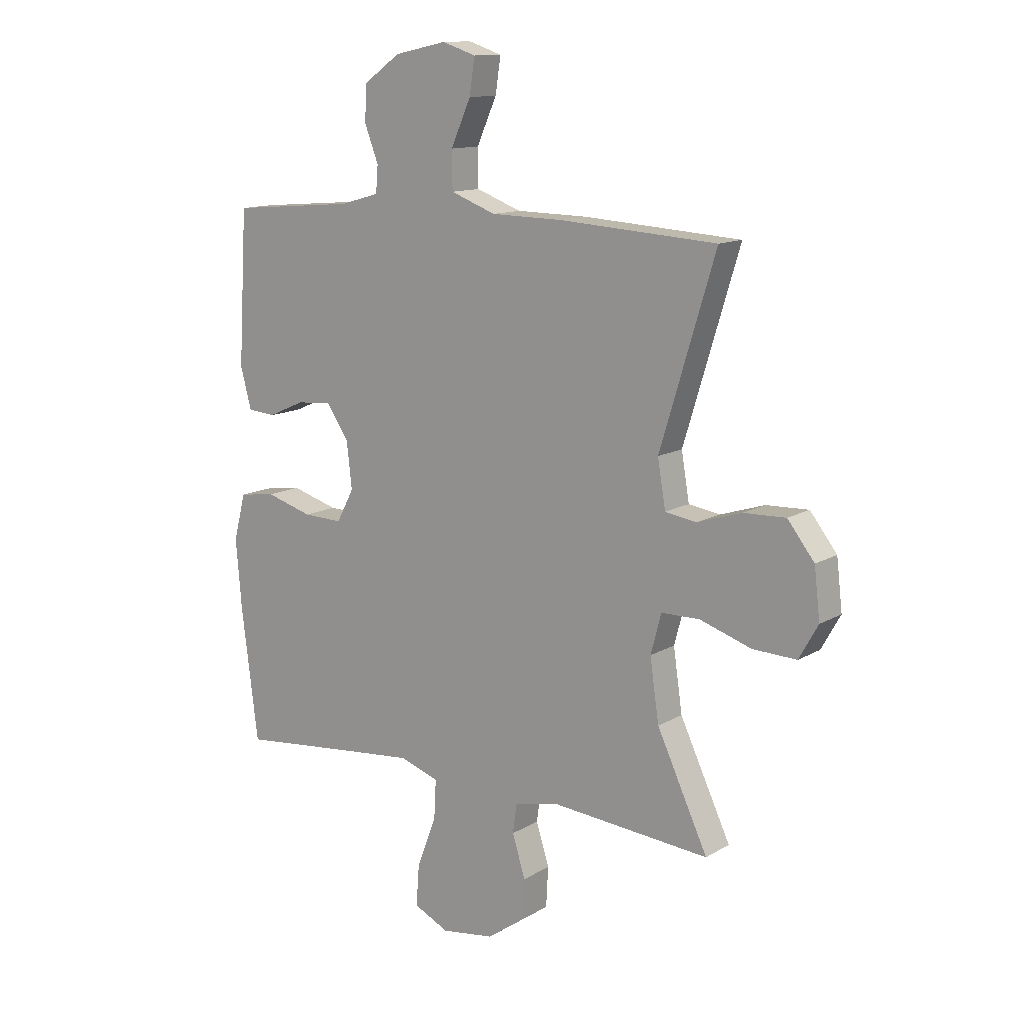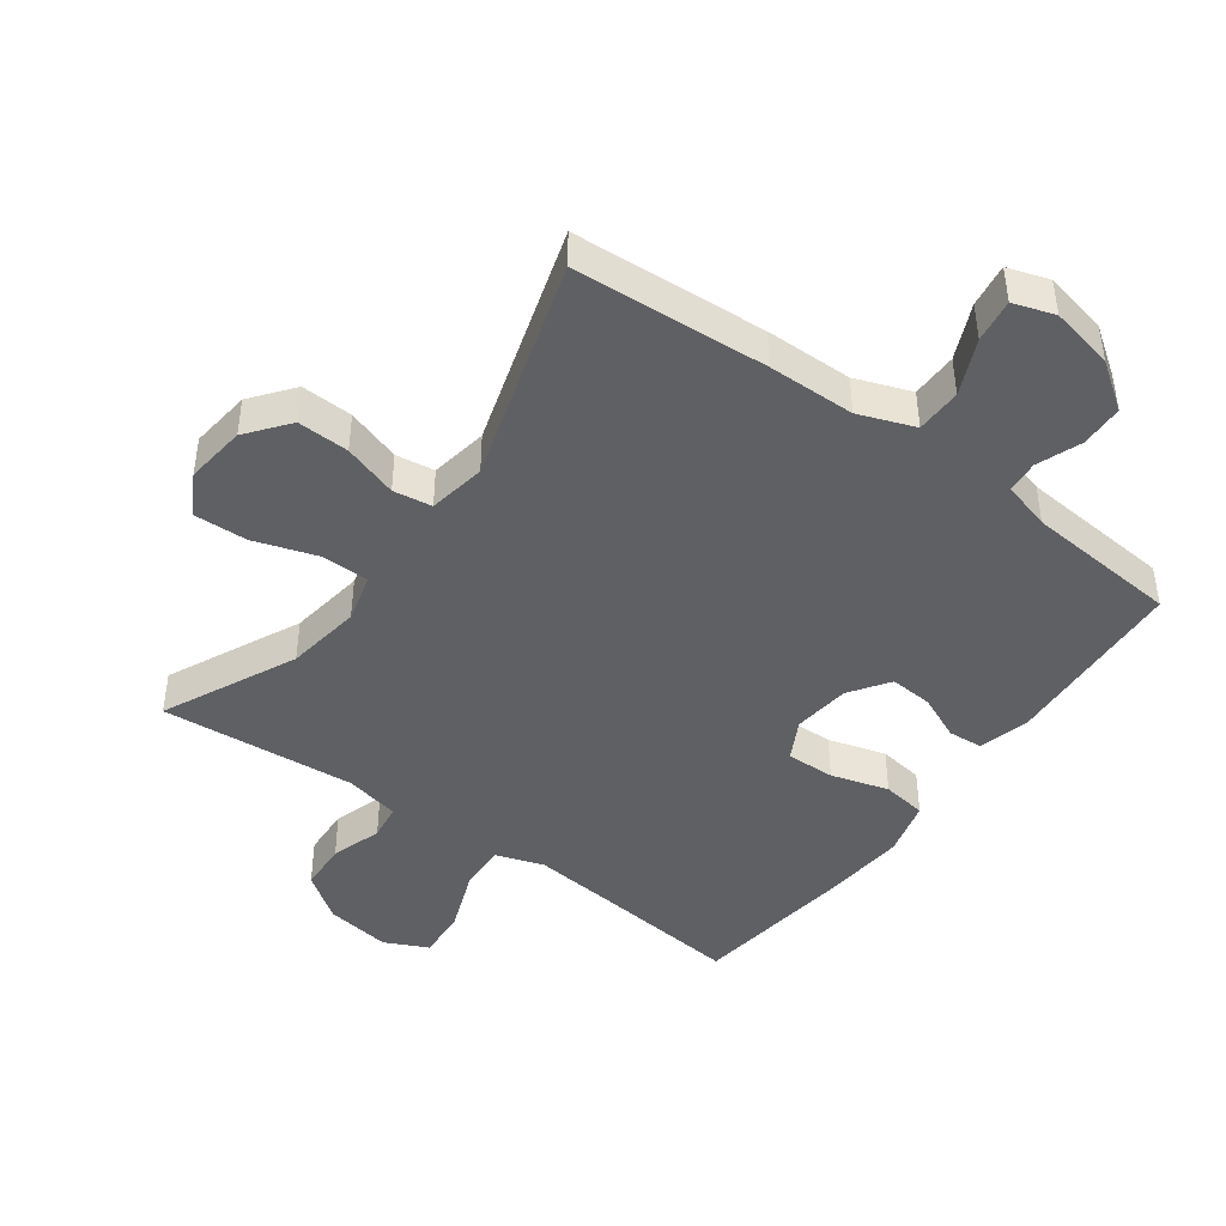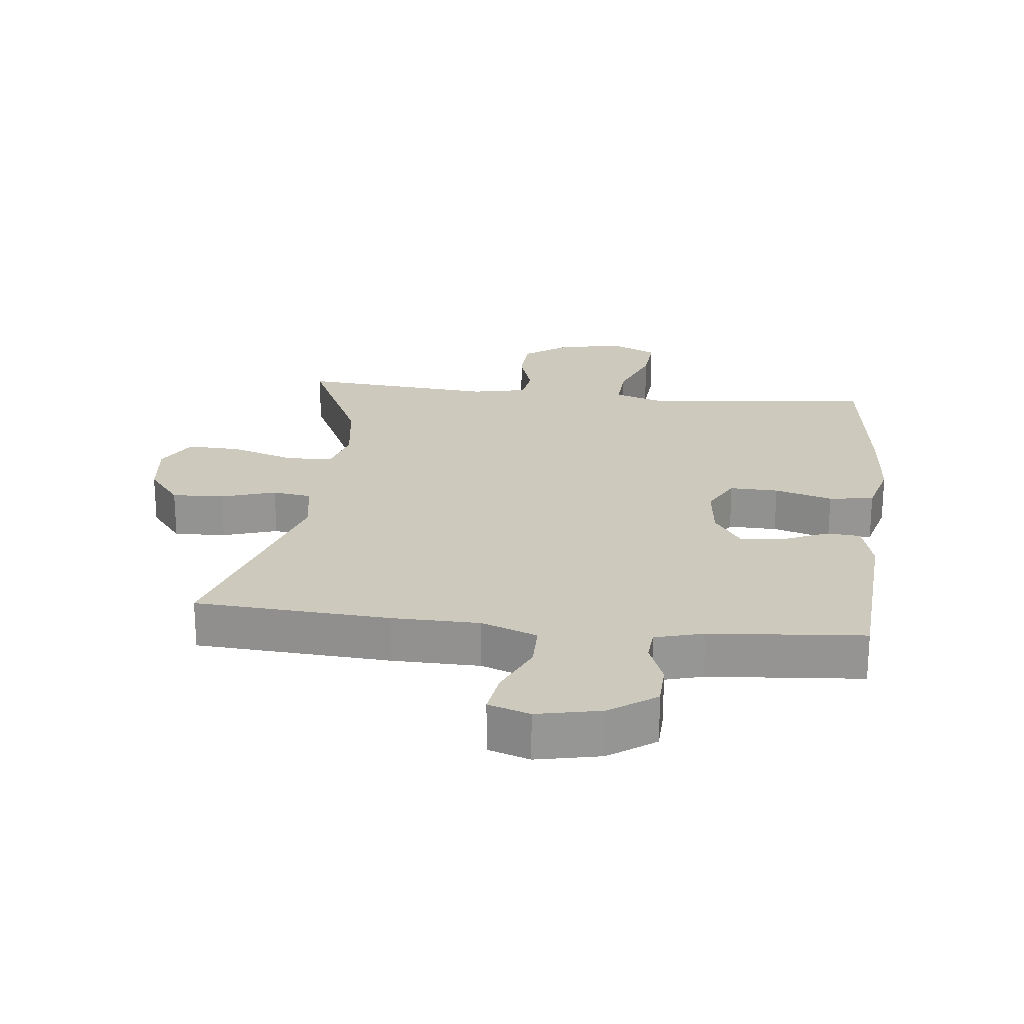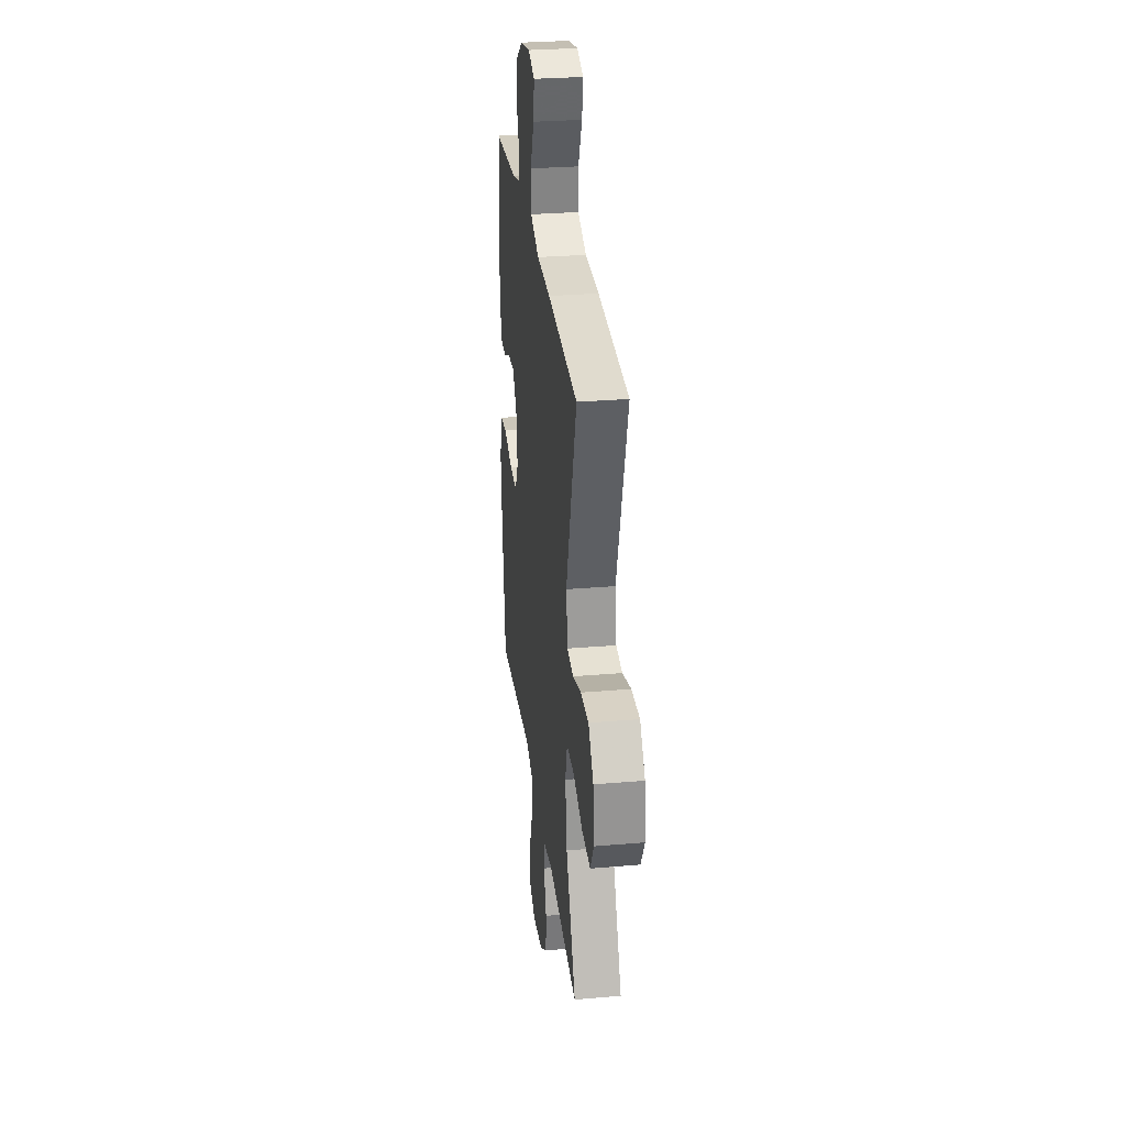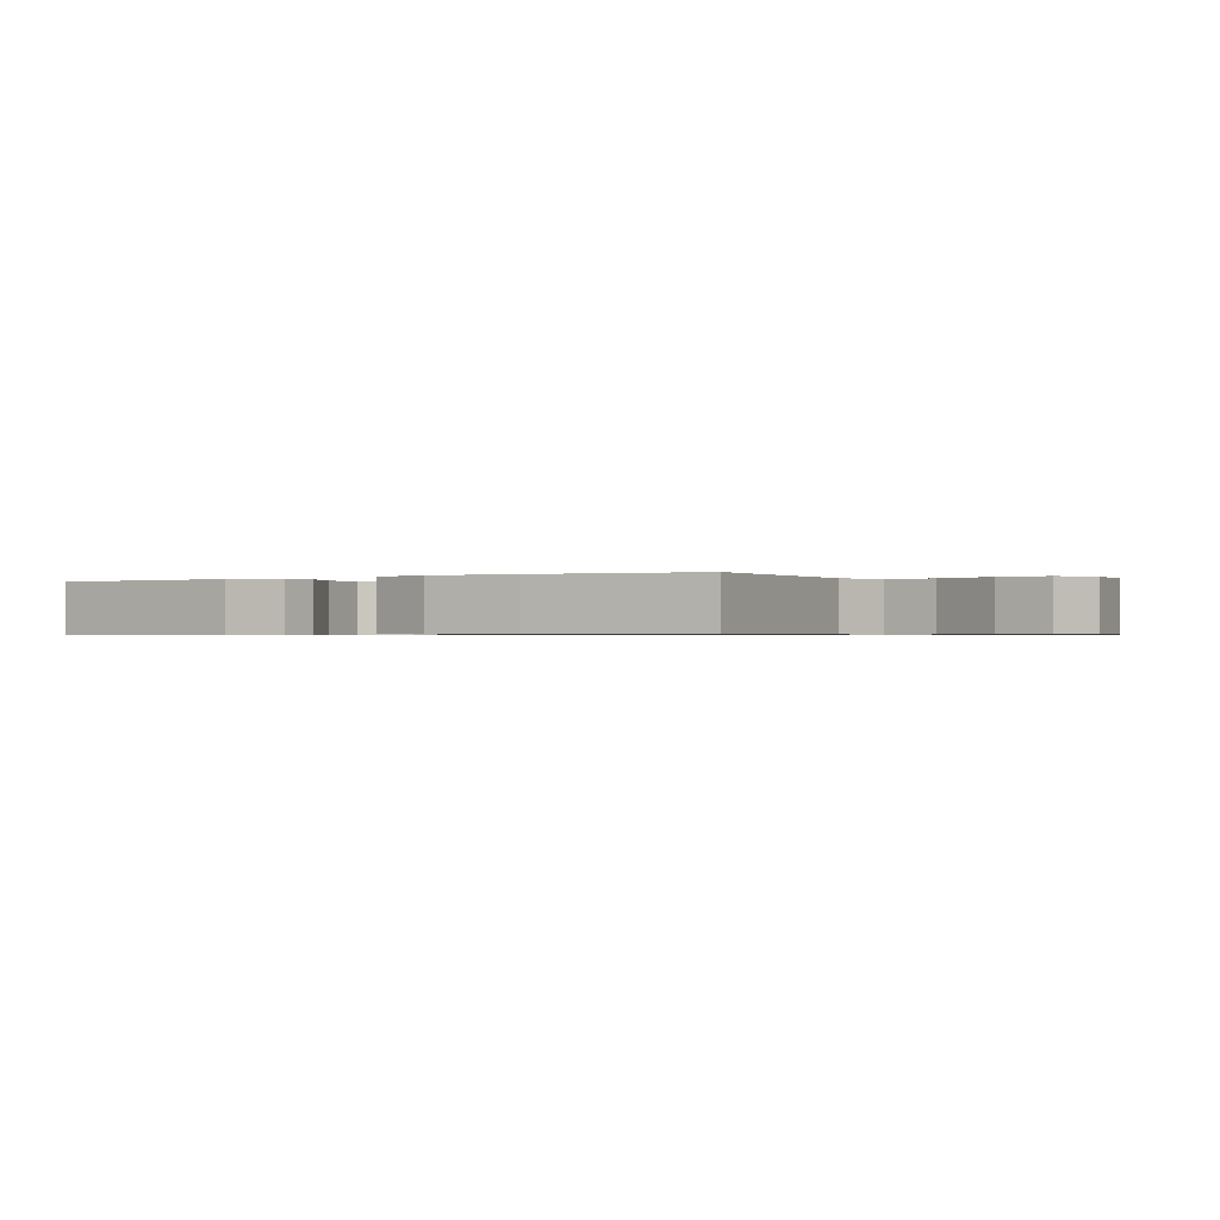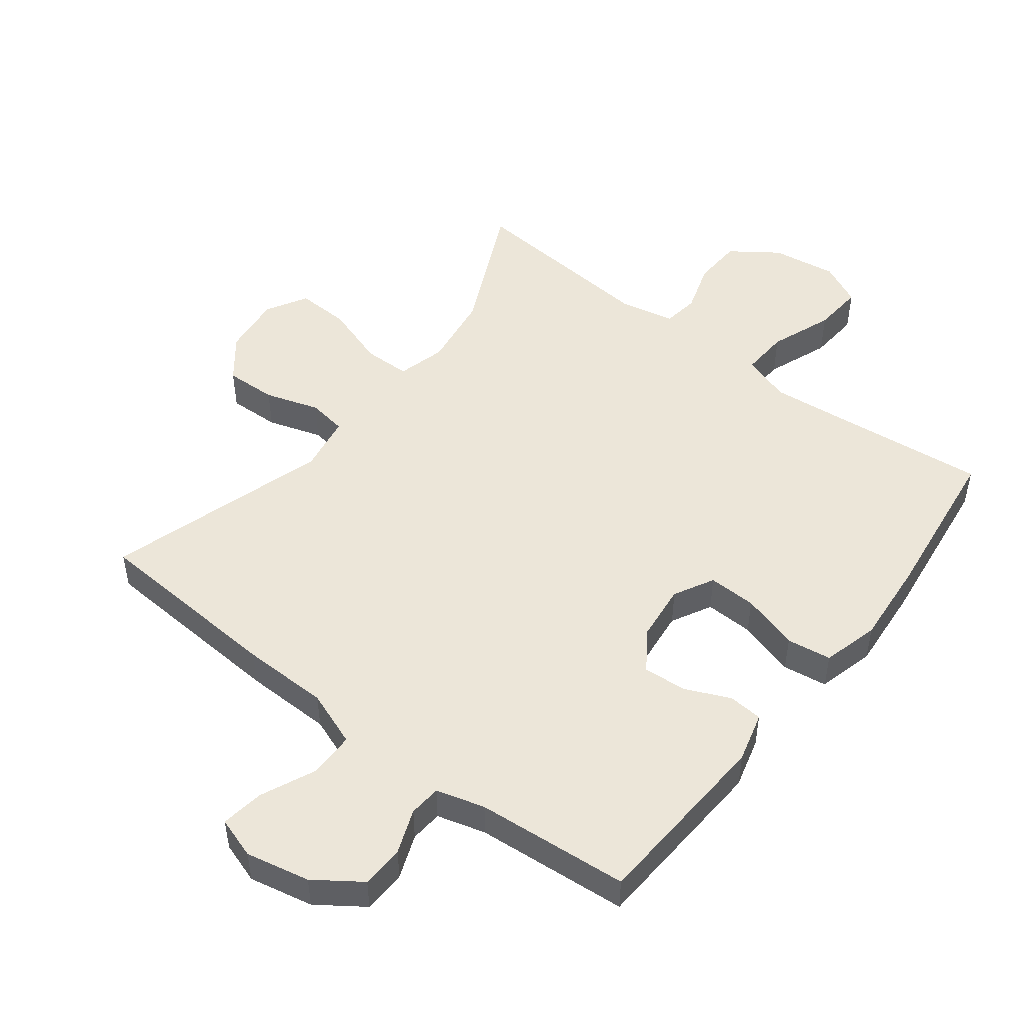
<metadata>
{"format":"obj","ext":"obj","renderer":"f3d","projection":"perspective","resolution":1024,"background":"white","views":[{"elev":12.8,"azim":-142.9,"up":"+Z"},{"elev":-44.3,"azim":-36.1,"up":"+Y"},{"elev":22.7,"azim":6.4,"up":"+Y"},{"elev":29.9,"azim":-97.1,"up":"+Z"},{"elev":-0.6,"azim":122.4,"up":"+Y"},{"elev":49.5,"azim":37.7,"up":"+Y"}]}
</metadata>
<code>
v -0.5 0.07 0.5
v -0.2 0.07 0.519
v -0.065 0.07 0.521
v 0.021 0.07 0.553
v 0.022 0.07 0.624
v -0.016 0.07 0.709
v -0.026 0.07 0.776
v 0.038 0.07 0.797
v 0.137 0.07 0.776
v 0.208 0.07 0.726
v 0.21 0.07 0.659
v 0.184 0.07 0.591
v 0.188 0.07 0.541
v 0.263 0.07 0.52
v 0.5 0.07 0.5
v 0.517 0.07 0.211
v 0.496 0.07 0.133
v 0.443 0.07 0.129
v 0.373 0.07 0.16
v 0.306 0.07 0.165
v 0.264 0.07 0.104
v 0.254 0.07 0.015
v 0.287 0.07 -0.047
v 0.362 0.07 -0.045
v 0.451 0.07 -0.019
v 0.52 0.07 -0.029
v 0.543 0.07 -0.117
v 0.532 0.07 -0.248
v 0.5 0.07 -0.5
v 0.262 0.07 -0.475
v 0.142 0.07 -0.463
v 0.067 0.07 -0.488
v 0.071 0.07 -0.562
v 0.108 0.07 -0.659
v 0.114 0.07 -0.738
v 0.047 0.07 -0.77
v -0.054 0.07 -0.755
v -0.126 0.07 -0.704
v -0.13 0.07 -0.628
v -0.105 0.07 -0.549
v -0.113 0.07 -0.493
v -0.198 0.07 -0.475
v -0.5 0.07 -0.5
v -0.403 0.07 -0.294
v -0.386 0.07 -0.177
v -0.406 0.07 -0.102
v -0.479 0.07 -0.101
v -0.577 0.07 -0.133
v -0.66 0.07 -0.136
v -0.696 0.07 -0.072
v -0.685 0.07 0.022
v -0.634 0.07 0.087
v -0.554 0.07 0.084
v -0.47 0.07 0.057
v -0.41 0.07 0.066
v -0.395 0.07 0.155
v -0.5 0 0.5
v -0.2 0 0.519
v -0.065 0 0.521
v 0.021 0 0.553
v 0.022 0 0.624
v -0.016 0 0.709
v -0.026 0 0.776
v 0.038 0 0.797
v 0.137 0 0.776
v 0.208 0 0.726
v 0.21 0 0.659
v 0.184 0 0.591
v 0.188 0 0.541
v 0.263 0 0.52
v 0.5 0 0.5
v 0.517 0 0.211
v 0.496 0 0.133
v 0.443 0 0.129
v 0.373 0 0.16
v 0.306 0 0.165
v 0.264 0 0.104
v 0.254 0 0.015
v 0.287 0 -0.047
v 0.362 0 -0.045
v 0.451 0 -0.019
v 0.52 0 -0.029
v 0.543 0 -0.117
v 0.532 0 -0.248
v 0.5 0 -0.5
v 0.262 0 -0.475
v 0.142 0 -0.463
v 0.067 0 -0.488
v 0.071 0 -0.562
v 0.108 0 -0.659
v 0.114 0 -0.738
v 0.047 0 -0.77
v -0.054 0 -0.755
v -0.126 0 -0.704
v -0.13 0 -0.628
v -0.105 0 -0.549
v -0.113 0 -0.493
v -0.198 0 -0.475
v -0.5 0 -0.5
v -0.403 0 -0.294
v -0.386 0 -0.177
v -0.406 0 -0.102
v -0.479 0 -0.101
v -0.577 0 -0.133
v -0.66 0 -0.136
v -0.696 0 -0.072
v -0.685 0 0.022
v -0.634 0 0.087
v -0.554 0 0.084
v -0.47 0 0.057
v -0.41 0 0.066
v -0.395 0 0.155
f 51 52 53 54
f 51 54 55
f 50 51 55
f 47 48 49 50
f 46 47 50 55
f 45 46 55 56
f 42 43 44
f 41 42 44 45
f 37 38 39 40
f 37 40 41
f 36 37 41
f 33 34 35 36
f 32 33 36 41
f 31 32 41 45
f 27 28 29 30
f 24 25 26 27
f 23 24 27 30
f 22 23 30 31
f 16 17 18 19
f 14 15 16 19
f 13 14 19 20
f 9 10 11 12
f 9 12 13
f 8 9 13
f 5 6 7 8
f 4 5 8 13
f 3 4 13 20
f 56 1 2 3
f 21 22 31 45
f 21 45 56
f 3 20 21 56
f 110 109 108 107
f 111 110 107
f 111 107 106
f 106 105 104 103
f 111 106 103 102
f 112 111 102 101
f 100 99 98
f 101 100 98 97
f 96 95 94 93
f 97 96 93
f 97 93 92
f 92 91 90 89
f 97 92 89 88
f 101 97 88 87
f 86 85 84 83
f 83 82 81 80
f 86 83 80 79
f 87 86 79 78
f 75 74 73 72
f 75 72 71 70
f 76 75 70 69
f 68 67 66 65
f 69 68 65
f 69 65 64
f 64 63 62 61
f 69 64 61 60
f 76 69 60 59
f 59 58 57 112
f 101 87 78 77
f 112 101 77
f 112 77 76 59
f 1 57 58 2
f 2 58 59 3
f 3 59 60 4
f 4 60 61 5
f 5 61 62 6
f 6 62 63 7
f 7 63 64 8
f 8 64 65 9
f 9 65 66 10
f 10 66 67 11
f 11 67 68 12
f 12 68 69 13
f 13 69 70 14
f 14 70 71 15
f 15 71 72 16
f 16 72 73 17
f 17 73 74 18
f 18 74 75 19
f 19 75 76 20
f 20 76 77 21
f 21 77 78 22
f 22 78 79 23
f 23 79 80 24
f 24 80 81 25
f 25 81 82 26
f 26 82 83 27
f 27 83 84 28
f 28 84 85 29
f 29 85 86 30
f 30 86 87 31
f 31 87 88 32
f 32 88 89 33
f 33 89 90 34
f 34 90 91 35
f 35 91 92 36
f 36 92 93 37
f 37 93 94 38
f 38 94 95 39
f 39 95 96 40
f 40 96 97 41
f 41 97 98 42
f 42 98 99 43
f 43 99 100 44
f 44 100 101 45
f 45 101 102 46
f 46 102 103 47
f 47 103 104 48
f 48 104 105 49
f 49 105 106 50
f 50 106 107 51
f 51 107 108 52
f 52 108 109 53
f 53 109 110 54
f 54 110 111 55
f 55 111 112 56
f 56 112 57 1

</code>
